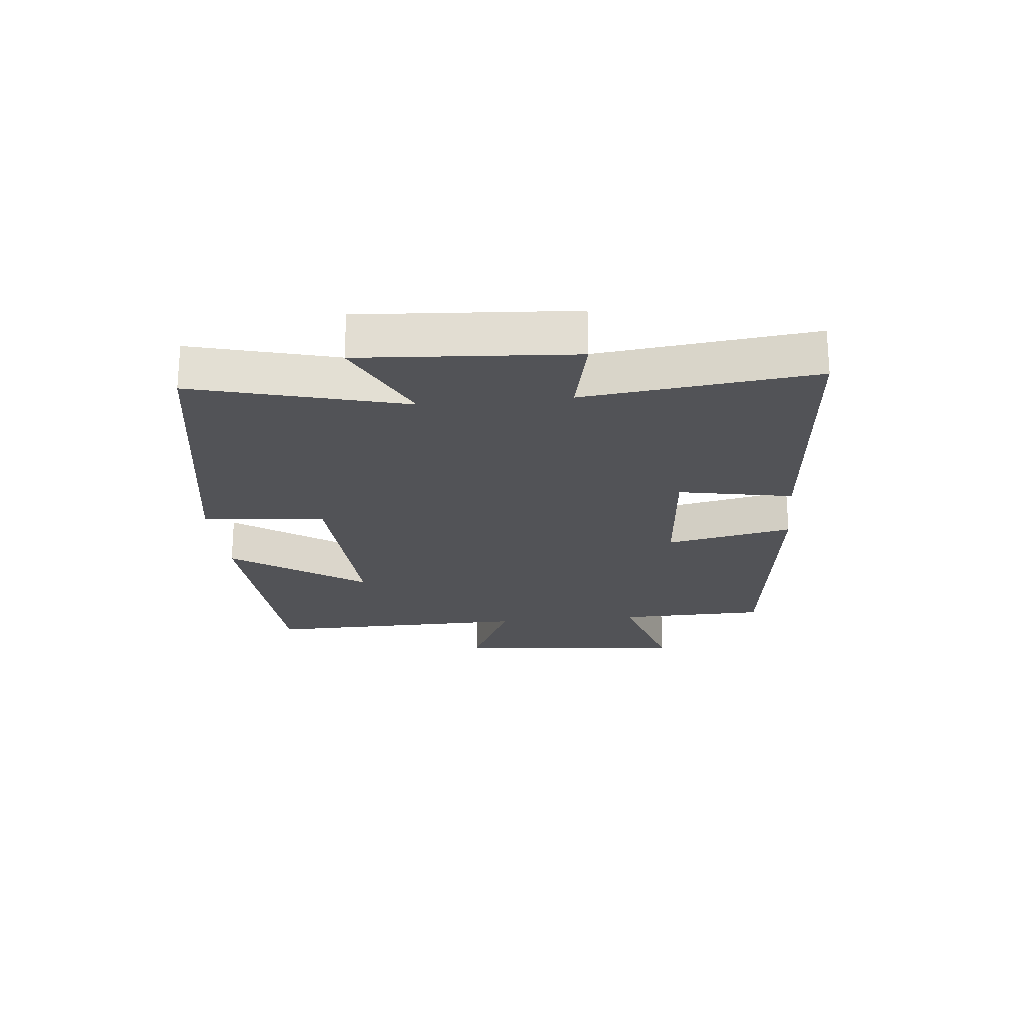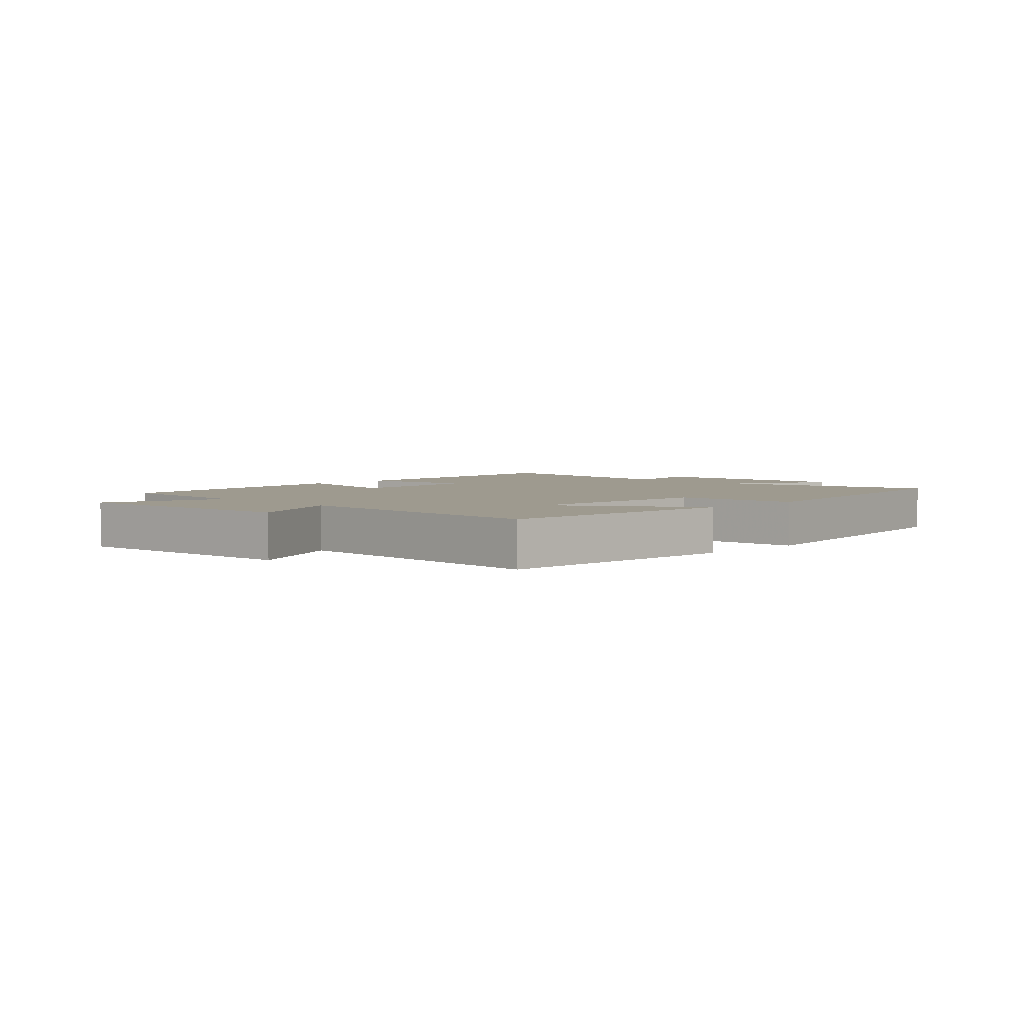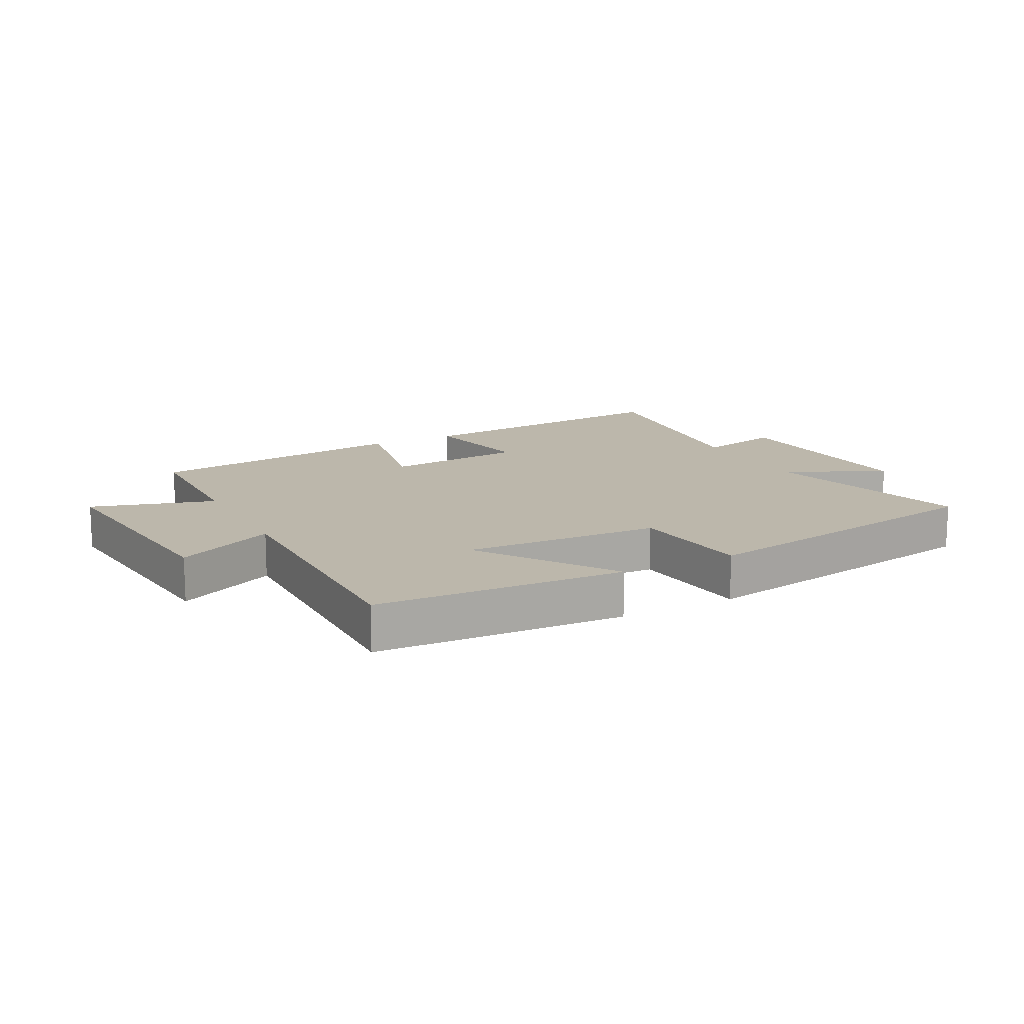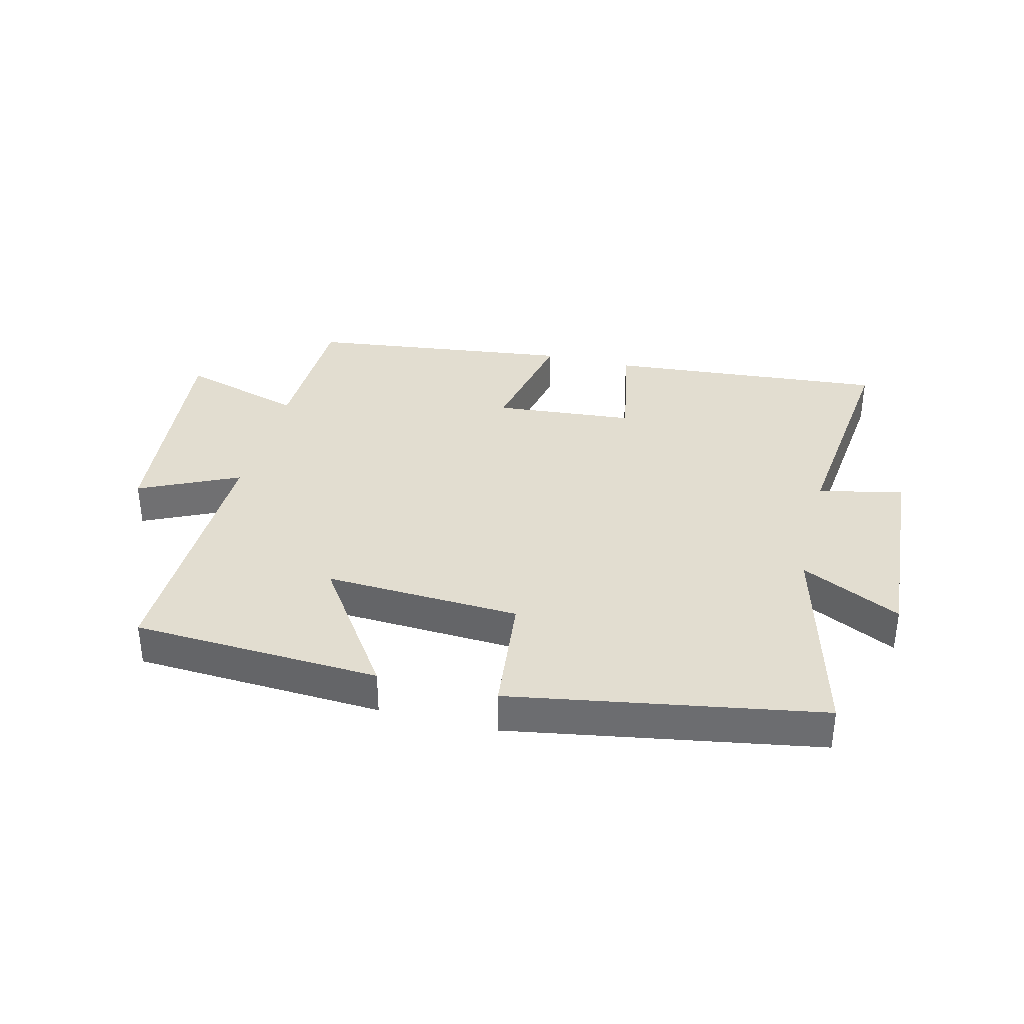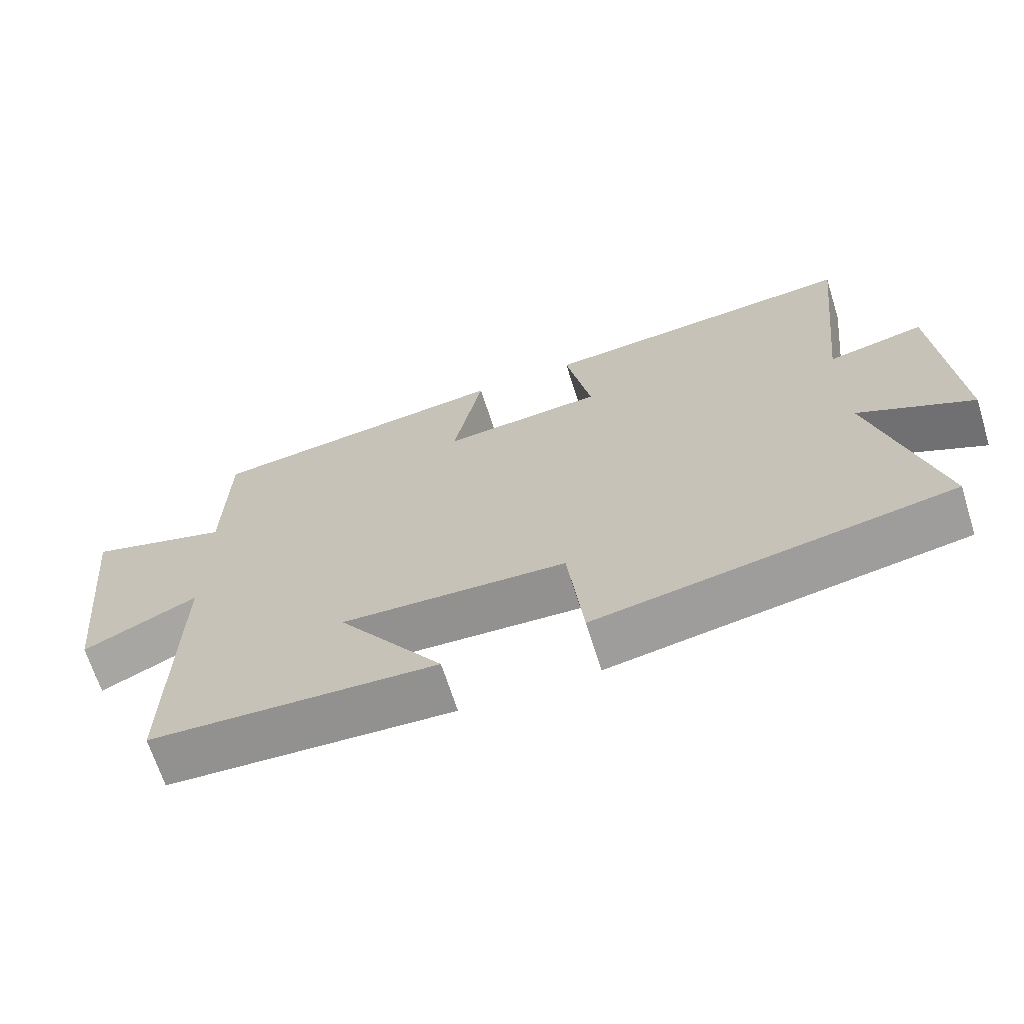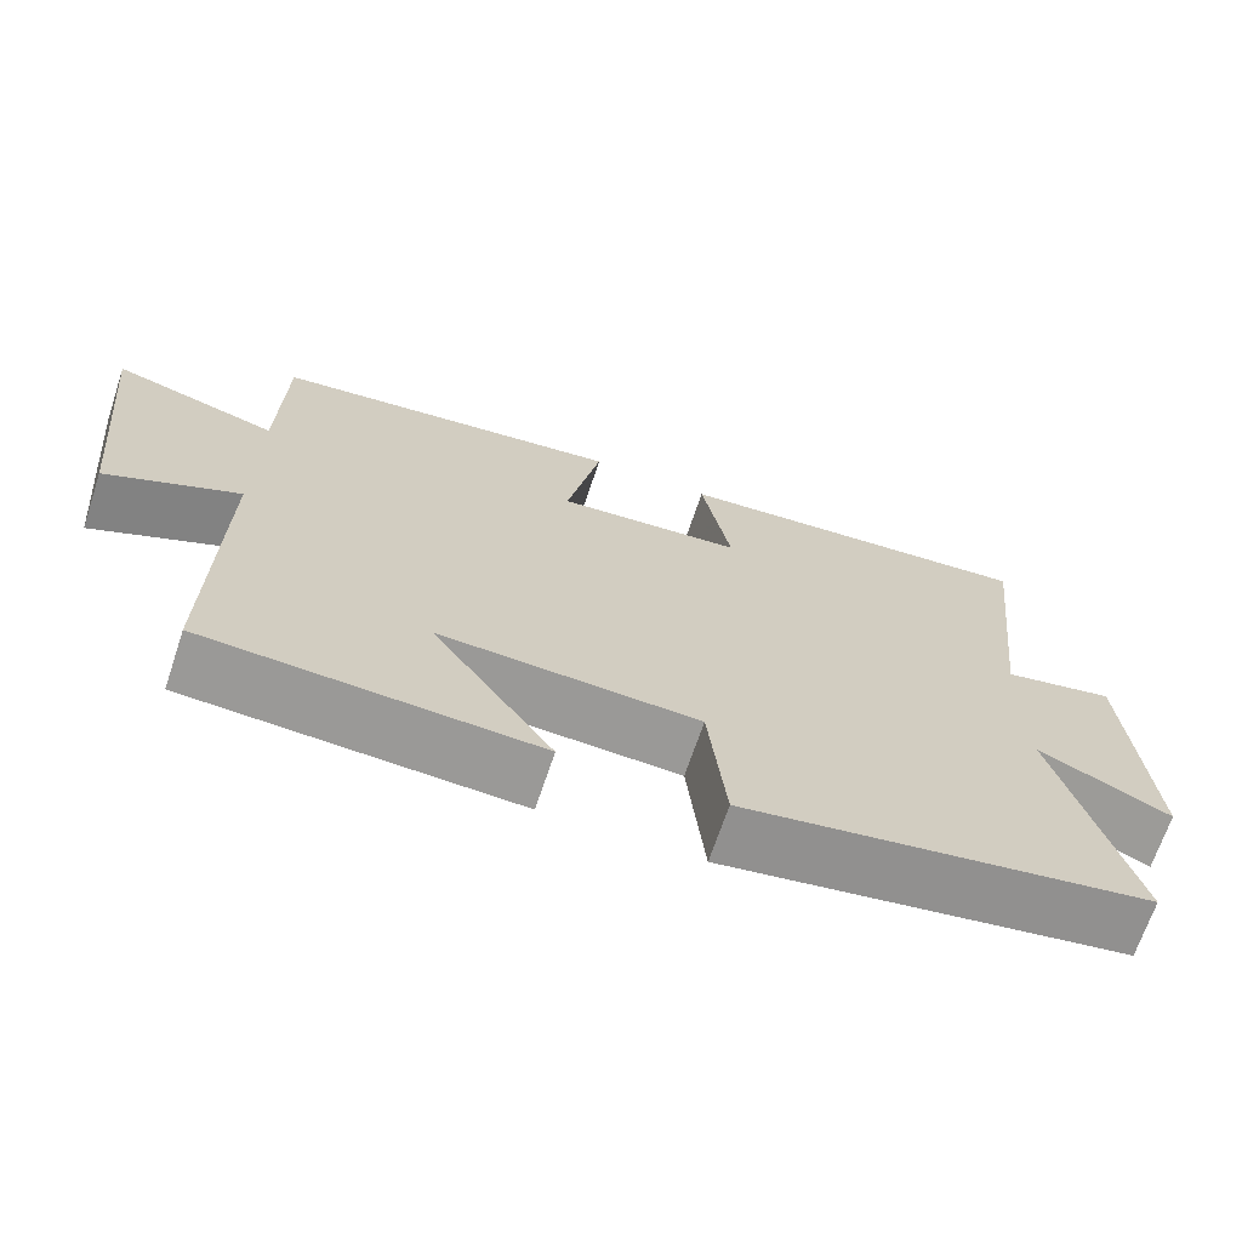
<metadata>
{"format":"obj","ext":"obj","renderer":"f3d","projection":"perspective","resolution":1024,"background":"white","views":[{"elev":-22.4,"azim":-84.2,"up":"+Y"},{"elev":3.7,"azim":135.1,"up":"+Y"},{"elev":14.3,"azim":152.3,"up":"+Y"},{"elev":35.4,"azim":-165.9,"up":"+Y"},{"elev":-67.3,"azim":-162.5,"up":"+Z"},{"elev":-68.4,"azim":161.5,"up":"+Z"}]}
</metadata>
<code>
v -0.59 0.07 -0.414
v -0.5 0.07 -0.071
v -0.662 0.07 -0.151
v -0.638 0.07 0.195
v -0.5 0.07 0.165
v -0.542 0.07 0.539
v -0.087 0.07 0.5
v -0.123 0.07 0.314
v 0.105 0.07 0.294
v 0.063 0.07 0.5
v 0.495 0.07 0.446
v 0.5 0.07 0.203
v 0.701 0.07 0.263
v 0.661 0.07 -0.119
v 0.5 0.07 -0.043
v 0.506 0.07 -0.479
v 0.103 0.07 -0.5
v 0.251 0.07 -0.284
v -0.067 0.07 -0.3
v -0.089 0.07 -0.5
v -0.59 0 -0.414
v -0.5 0 -0.071
v -0.662 0 -0.151
v -0.638 0 0.195
v -0.5 0 0.165
v -0.542 0 0.539
v -0.087 0 0.5
v -0.123 0 0.314
v 0.105 0 0.294
v 0.063 0 0.5
v 0.495 0 0.446
v 0.5 0 0.203
v 0.701 0 0.263
v 0.661 0 -0.119
v 0.5 0 -0.043
v 0.506 0 -0.479
v 0.103 0 -0.5
v 0.251 0 -0.284
v -0.067 0 -0.3
v -0.089 0 -0.5
f 19 20 1 2
f 18 19 2
f 15 16 17 18
f 15 18 2
f 12 13 14 15
f 12 15 2
f 9 10 11 12
f 8 9 12 2
f 5 6 7 8
f 5 8 2 3
f 3 4 5
f 22 21 40 39
f 22 39 38
f 38 37 36 35
f 22 38 35
f 35 34 33 32
f 22 35 32
f 32 31 30 29
f 22 32 29 28
f 28 27 26 25
f 23 22 28 25
f 25 24 23
f 1 21 22 2
f 2 22 23 3
f 3 23 24 4
f 4 24 25 5
f 5 25 26 6
f 6 26 27 7
f 7 27 28 8
f 8 28 29 9
f 9 29 30 10
f 10 30 31 11
f 11 31 32 12
f 12 32 33 13
f 13 33 34 14
f 14 34 35 15
f 15 35 36 16
f 16 36 37 17
f 17 37 38 18
f 18 38 39 19
f 19 39 40 20
f 20 40 21 1

</code>
